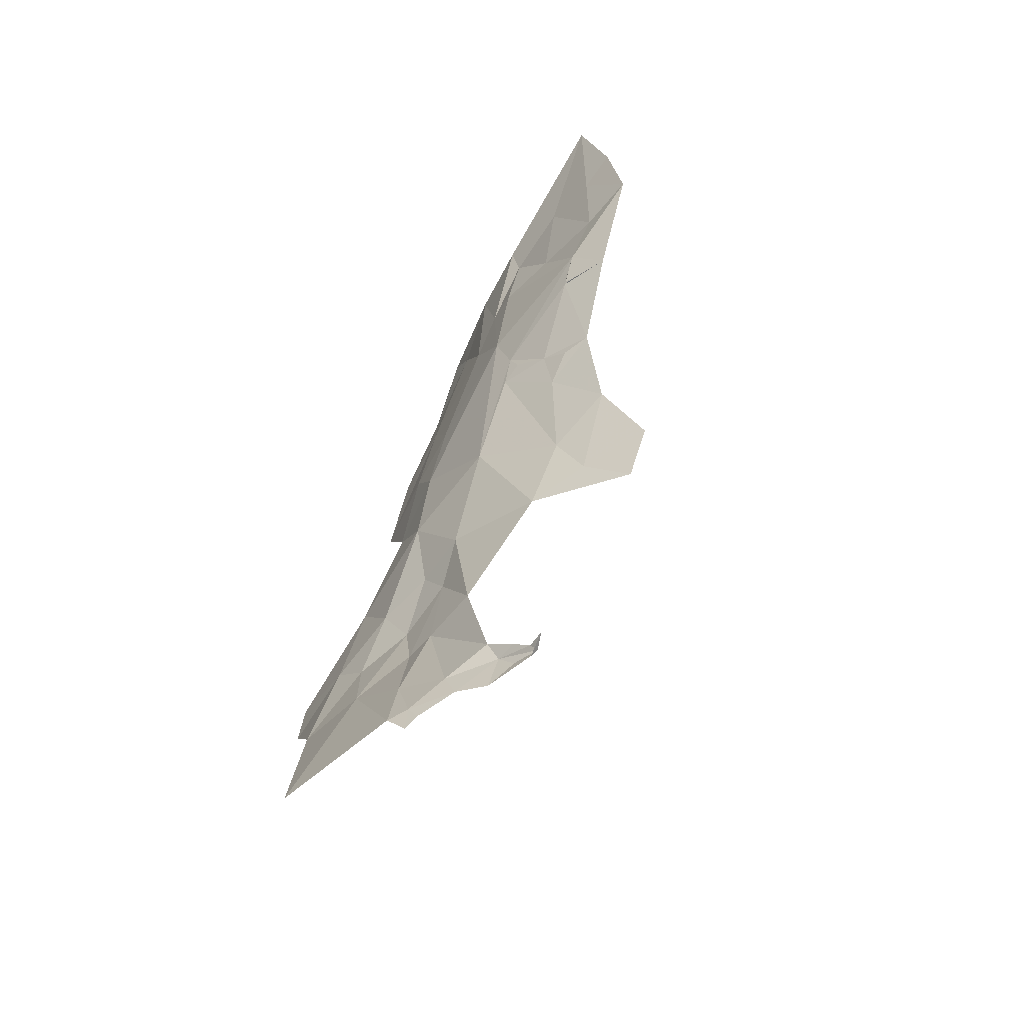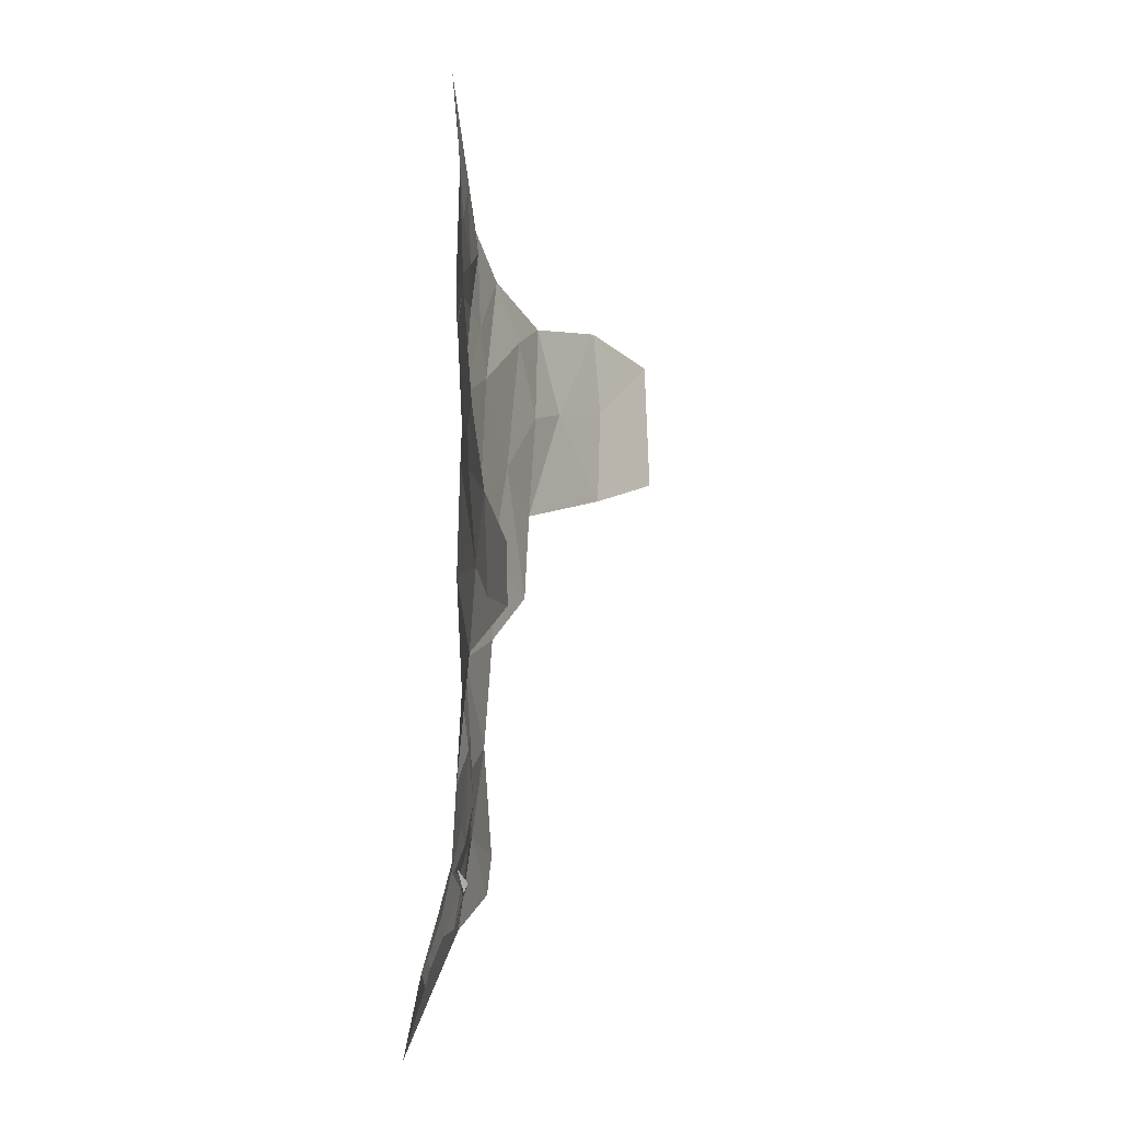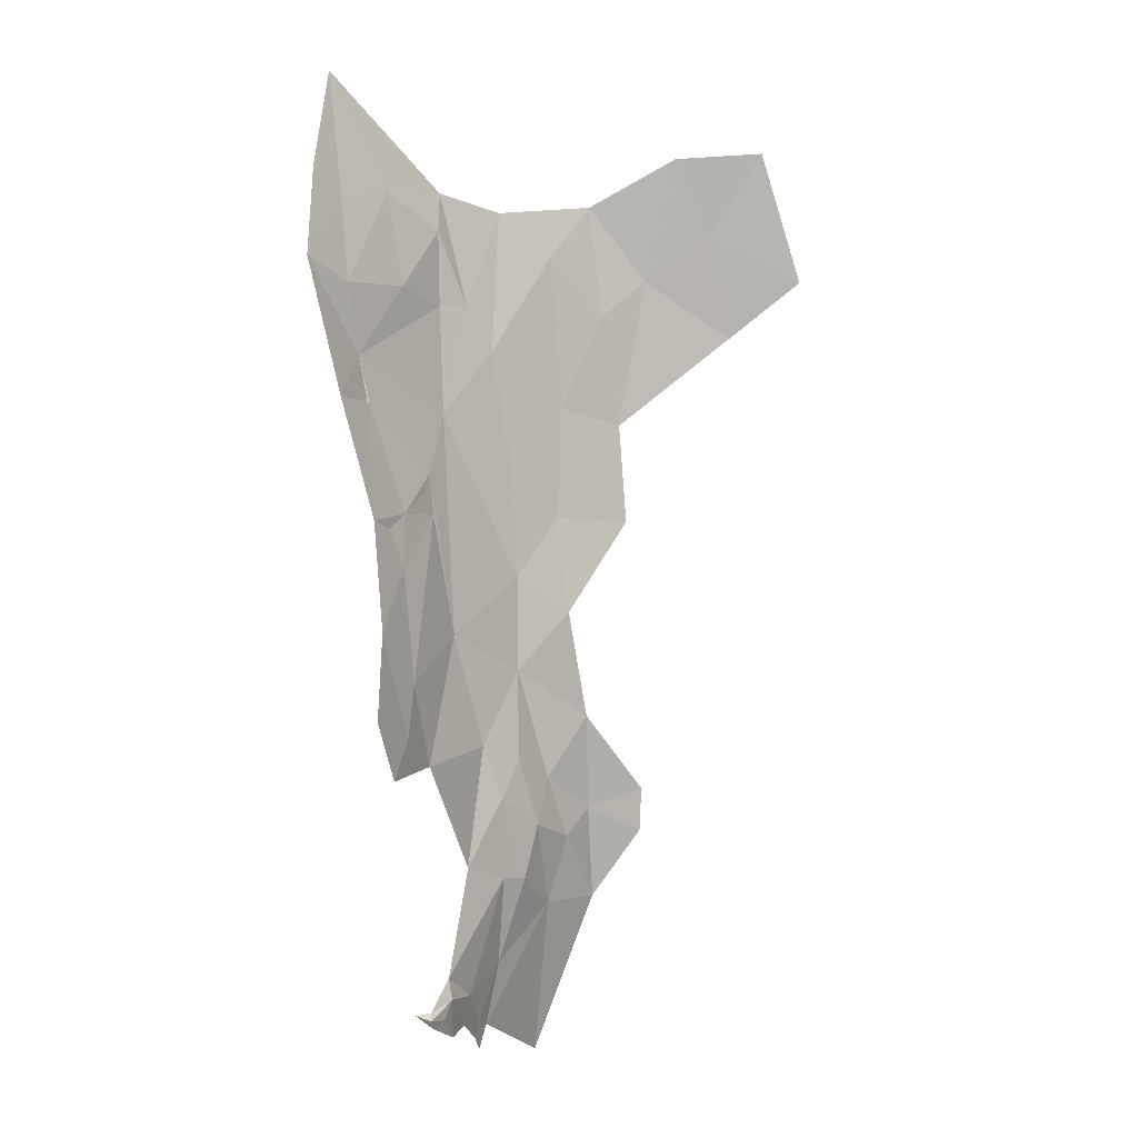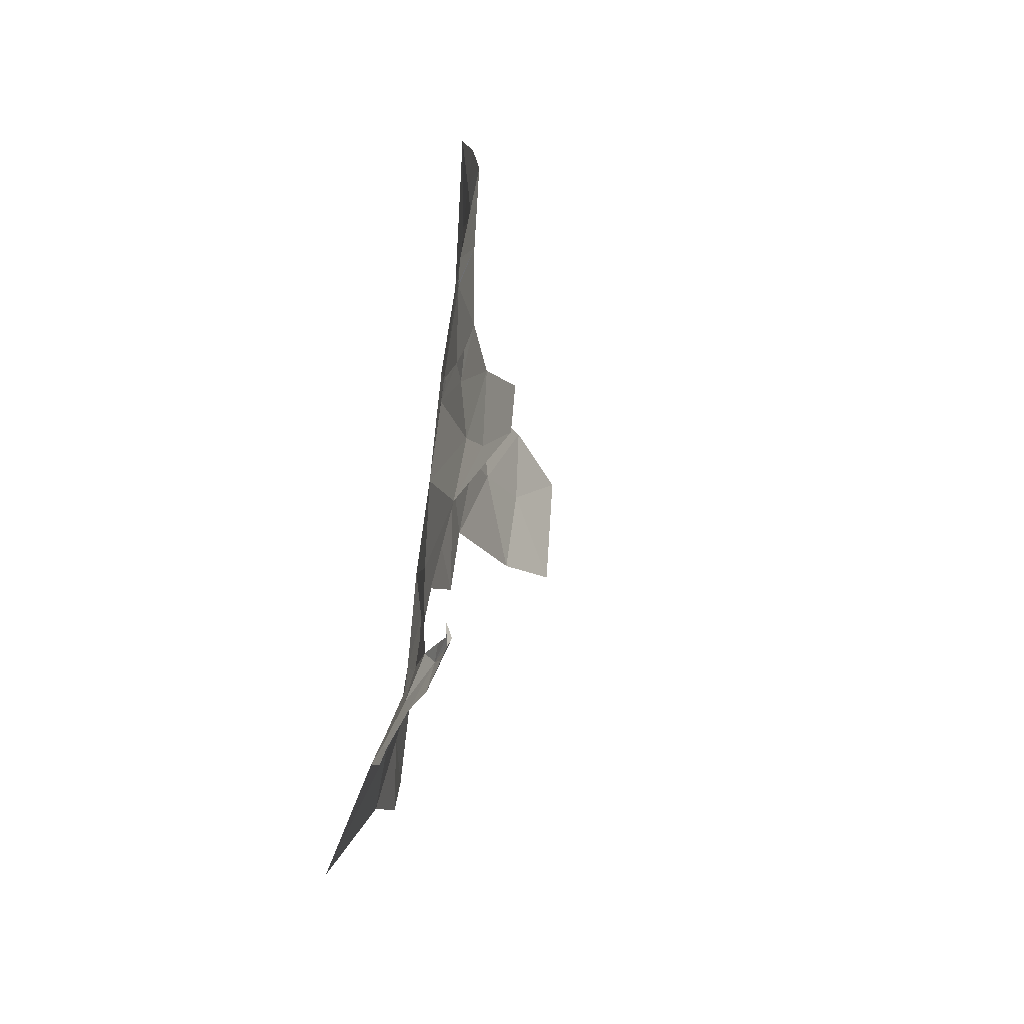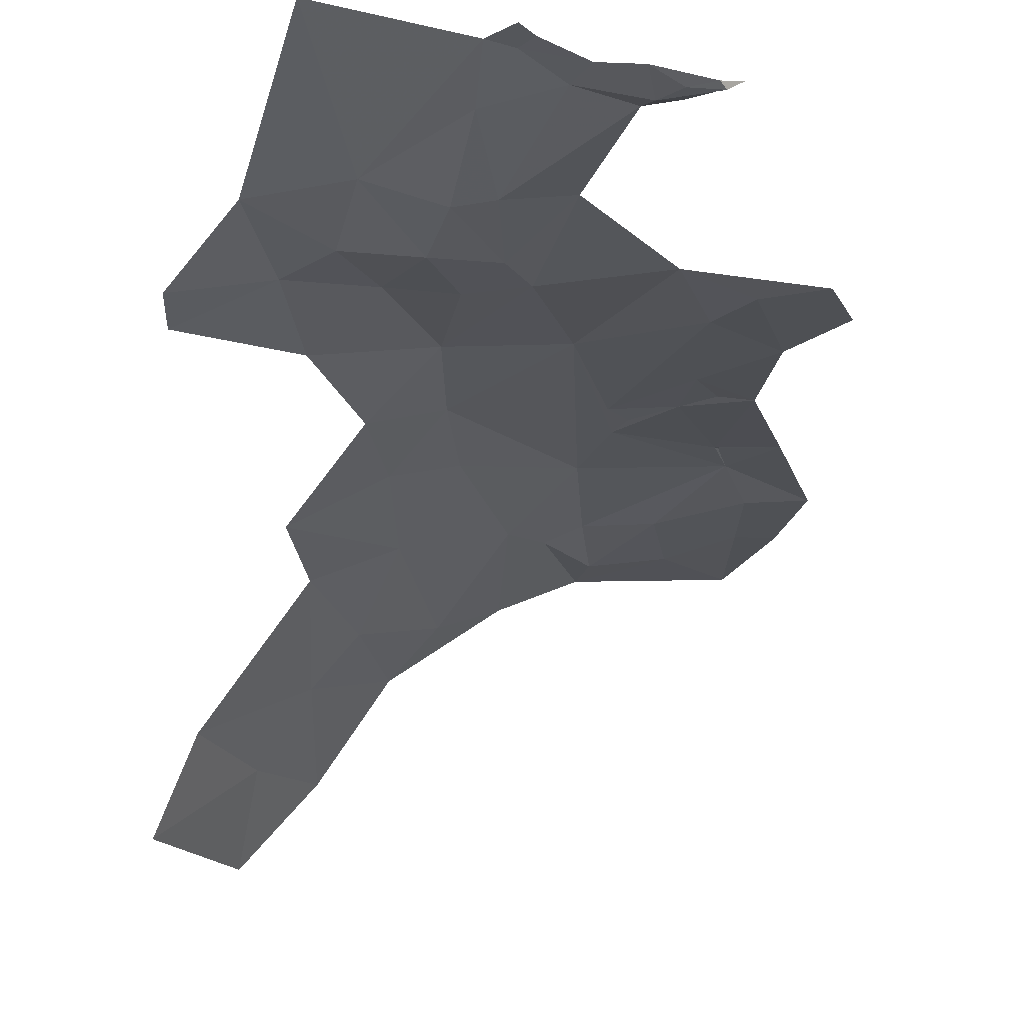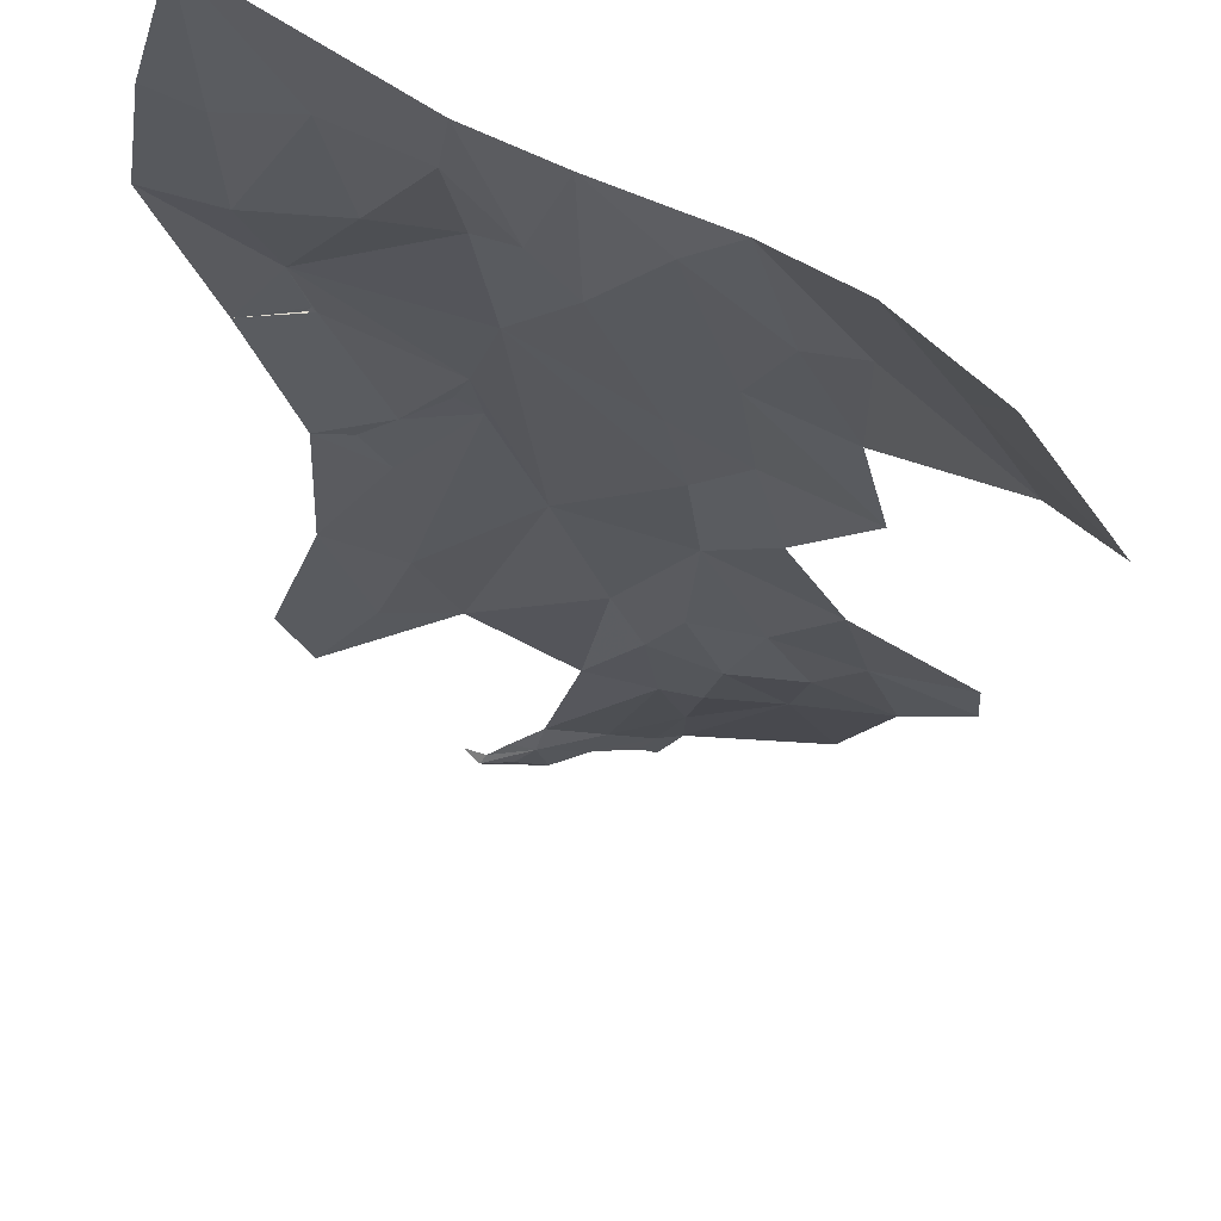
<metadata>
{"format":"obj","ext":"obj","renderer":"f3d","projection":"perspective","resolution":1024,"background":"white","views":[{"elev":-57.5,"azim":38.0,"up":"+Y"},{"elev":-38.8,"azim":82.0,"up":"+Y"},{"elev":-9.5,"azim":117.0,"up":"+Y"},{"elev":-59.8,"azim":70.0,"up":"+Y"},{"elev":-23.9,"azim":-4.1,"up":"+Z"},{"elev":-26.5,"azim":-179.4,"up":"+Z"}]}
</metadata>
<code>
v 2.812 3.072 0.1228
v 2.847 3.406 0.1252
v 2.677 3.178 0.0879
v 3.042 3.044 0.1071
v 2.952 2.981 0.1076
v 2.991 2.899 0.0934
v 3.018 3.397 0.1541
v 3.036 3.458 0.1583
v 3.014 3.391 0.1519
v 3.093 3.383 0.1511
v 3.025 3.39 0.1535
v 2.76 2.536 0.121
v 2.704 2.711 0.0942
v 2.673 2.584 0.1198
v 2.771 3.517 0.0837
v 2.7 3.313 0.0812
v 2.868 3.57 0.121
v 3.159 3.577 0.1688
v 2.564 2.676 0.0919
v 2.502 2.447 0.1476
v 2.675 2.491 0.1395
v 3.08 3.69 0.1645
v 3.09 3.88 0.1828
v 2.99 3.718 0.1422
v 3.137 3.717 0.1758
v 2.634 3.451 0.0319
v 2.633 3.777 -0.0167
v 2.533 3.673 -0.0689
v 2.591 3.607 -0.0195
v 2.723 2.471 0.1317
v 2.778 2.493 0.1198
v 2.707 2.496 0.1339
v 2.866 2.503 0.1025
v 2.896 2.492 0.1047
v 2.904 2.502 0.1011
v 2.656 2.711 0.0838
v 2.663 3.032 0.0934
v 2.584 3.131 0.0448
v 2.518 2.972 0.0467
v 2.905 2.865 0.1085
v 2.753 2.907 0.1044
v 2.616 3.28 0.0492
v 2.637 2.794 0.0722
v 2.593 2.869 0.0771
v 2.677 2.892 0.084
v 2.396 3.6 -0.1575
v 2.528 3.44 -0.0179
v 2.821 3.579 0.1004
v 2.879 3.309 0.1289
v 3.035 3.21 0.1281
v 2.83 2.562 0.1164
v 2.841 2.531 0.1046
v 2.869 2.536 0.1098
v 2.544 3.869 -0.1297
v 2.448 2.688 0.0714
v 2.488 2.827 0.0591
v 2.373 2.795 0.022
v 2.376 2.863 0.0167
v 3.074 3.558 0.1541
v 2.96 3.579 0.1308
v 2.949 3.235 0.1291
v 2.868 3.246 0.1284
v 2.96 3.151 0.123
v 2.888 3.682 0.1136
v 2.876 3.746 0.1182
v 2.498 3.286 -0.0158
v 2.773 3.739 0.0713
v 2.692 3.683 0.0224
v 2.705 2.454 0.135
v 2.467 3.75 -0.1523
v 2.342 3.696 -0.2633
v 2.446 3.891 -0.2407
v 2.719 2.83 0.0889
v 2.787 2.723 0.1103
v 2.923 2.511 0.1166
v 3.095 2.912 0.0799
v 2.545 2.78 0.0685
v 2.991 3.205 0.1292
v 2.895 3.275 0.1292
v 2.827 2.477 0.1099
v 2.896 2.514 0.1064
v 3.059 2.833 0.0737
f 1 2 3
f 4 5 6
f 7 8 9
f 10 11 9
f 10 8 7
f 12 13 14
f 2 15 16
f 2 8 17
f 10 18 8
f 19 20 21
f 22 23 24
f 22 25 23
f 18 25 22
f 15 26 16
f 27 28 29
f 30 31 32
f 33 34 35
f 36 19 14
f 37 38 39
f 40 1 41
f 40 6 5
f 42 16 26
f 37 41 1
f 43 19 36
f 37 44 45
f 37 39 44
f 28 46 47
f 48 2 17
f 49 9 8
f 50 10 9
f 12 51 13
f 52 53 51
f 54 28 27
f 55 56 57
f 58 56 39
f 8 59 60
f 8 18 59
f 49 61 9
f 62 5 63
f 64 65 48
f 60 59 24
f 66 42 26
f 67 48 65
f 68 26 15
f 69 30 32
f 70 71 46
f 70 72 71
f 37 3 38
f 37 1 3
f 7 11 10
f 7 9 11
f 36 73 43
f 13 51 74
f 63 5 4
f 41 74 40
f 73 13 74
f 5 1 40
f 5 62 1
f 52 51 12
f 75 35 34
f 27 29 68
f 54 72 70
f 76 4 6
f 47 29 28
f 26 68 29
f 49 2 1
f 49 8 2
f 26 47 66
f 26 29 47
f 63 61 62
f 50 9 61
f 19 55 20
f 19 77 55
f 50 63 4
f 50 78 63
f 14 32 12
f 21 69 32
f 43 77 19
f 44 39 56
f 43 44 77
f 43 45 44
f 61 78 50
f 61 63 78
f 49 62 79
f 49 1 62
f 61 79 62
f 61 49 79
f 65 24 23
f 65 64 24
f 80 52 31
f 80 34 33
f 52 33 35
f 52 80 33
f 38 42 66
f 38 3 42
f 81 53 52
f 13 36 14
f 13 73 36
f 58 57 56
f 15 48 67
f 15 2 48
f 12 31 52
f 12 32 31
f 67 68 15
f 67 27 68
f 82 6 40
f 82 76 6
f 81 35 75
f 81 52 35
f 28 70 46
f 28 54 70
f 59 22 24
f 59 18 22
f 56 77 44
f 56 55 77
f 45 41 37
f 73 74 41
f 73 45 43
f 73 41 45
f 21 14 19
f 21 32 14
f 3 16 42
f 3 2 16
f 17 64 48
f 60 24 64
f 17 60 64
f 17 8 60

</code>
